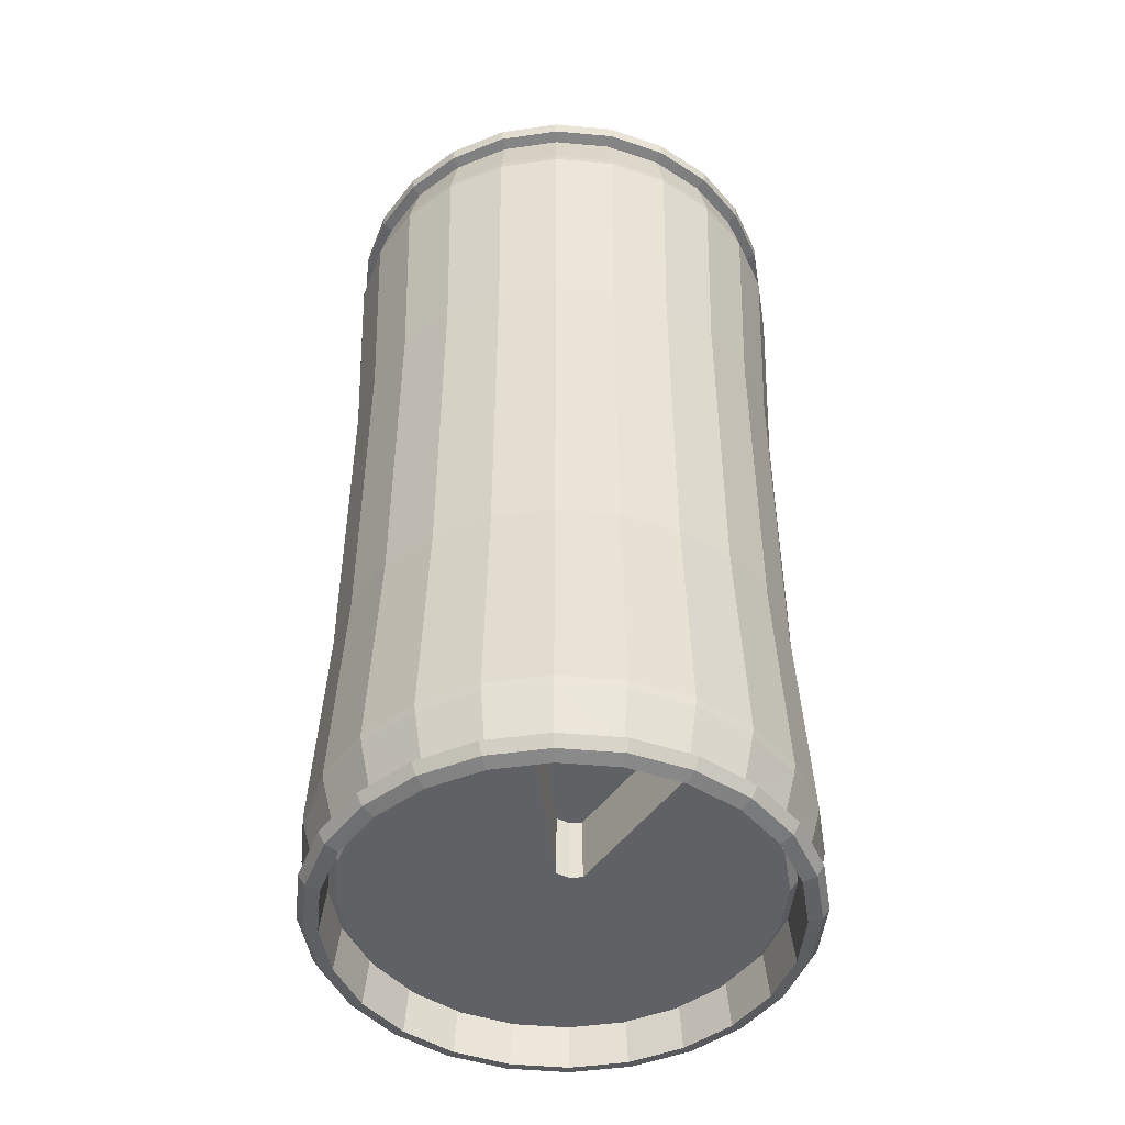
<metadata>
{"format":"obj","ext":"obj","renderer":"f3d","projection":"perspective","resolution":1024,"background":"white","views":[{"elev":-47.2,"azim":76.7,"up":"+Z"}]}
</metadata>
<code>
o c_energy_drink_reference
v -64.46 -17.27 -143.3
v -66.73 2.3e-05 -143.3
v -64.46 17.27 -143.3
v -47.19 47.19 -143.3
v -57.79 33.37 -143.3
v -5.198 -2.858 -143.3
v -47.19 -47.19 -143.3
v -57.79 -33.37 -143.3
v -17.27 64.46 -143.3
v -33.37 57.79 -143.3
v 7.854 -0.002377 -143.3
v 9.049 -3.977 -143.3
v 9.051 3.973 -143.3
v 17.27 64.46 -143.3
v 0 66.73 -143.3
v 17.27 -64.46 -143.3
v 47.19 -47.19 -143.3
v -17.27 -64.46 -143.3
v -33.37 -57.79 -143.3
v 0 -66.73 -143.3
v 33.37 -57.79 -143.3
v 33.37 57.79 -143.3
v 47.19 47.19 -143.3
v 57.79 33.37 -143.3
v 56.77 21.66 -143.3
v 58.87 30.77 -143.3
v 63.76 18.95 -143.3
v 62.53 16.7 -143.3
v 64.46 17.24 -143.3
v 66.73 -0.001277 -143.3
v 64.93 -0.002377 -143.3
v 62.47 -16.67 -143.3
v 64.46 -17.24 -143.3
v 63.77 -18.93 -143.3
v 56.68 -21.63 -143.3
v 58.85 -30.81 -143.3
v 57.79 -33.37 -143.3
v 71.01 -2.5e-05 151.3
v 61.5 -35.51 151.3
v 68.59 -18.38 151.3
v 50.21 -50.21 151.3
v 68.59 18.38 151.3
v 61.5 35.51 151.3
v 50.21 50.21 151.3
v 35.51 61.5 151.3
v -35.51 61.5 151.3
v -35.51 -61.5 151.3
v -71.01 -2.5e-05 151.3
v -50.21 -50.21 151.3
v -61.5 -35.51 151.3
v -68.59 -18.38 151.3
v 0 71.01 151.3
v 18.38 68.59 151.3
v -18.38 68.59 151.3
v -61.5 35.51 151.3
v -68.59 18.38 151.3
v -50.21 50.21 151.3
v 0 -71.01 151.3
v -18.38 -68.59 151.3
v 35.51 -61.5 151.3
v 18.38 -68.59 151.3
v 56.77 21.66 -122.6
v 7.854 -0.00238 -122.6
v 9.051 3.973 -122.6
v 62.53 16.7 -122.6
v 64.93 -0.00238 -122.6
v 56.68 -21.63 -122.6
v 9.049 -3.977 -122.6
v 62.47 -16.67 -122.6
v 20.21 -75.42 -129.5
v 0 -74.81 -57.06
v 0 -78.08 -129.5
v 19.36 -72.26 -57.06
v 19.36 -72.26 57.06
v 37.41 -64.79 57.06
v 38.91 -67.4 131.5
v 55.03 -55.03 131.5
v 0 -74.81 57.06
v 20.14 -75.18 131.5
v 0 -77.83 131.5
v 39.04 -67.62 -129.5
v 37.41 -64.79 -57.06
v 52.9 -52.9 57.06
v 67.4 -38.91 131.5
v 64.79 -37.41 57.06
v 75.18 -20.14 131.5
v 72.26 -19.36 57.06
v 77.83 -2.1e-05 131.5
v 74.81 -9e-06 57.06
v 72.26 19.36 57.06
v 74.81 9e-06 -57.06
v 72.26 19.36 -57.06
v 78.08 2.1e-05 -129.5
v 75.42 20.21 -129.5
v 64.79 37.41 -57.06
v 67.62 39.04 -129.5
v 55.21 -55.21 -129.5
v 52.9 -52.9 -57.06
v 64.79 -37.41 -57.06
v 72.26 -19.36 -57.06
v 75.42 -20.21 -129.5
v 67.62 -39.04 -129.5
v 19.36 72.26 57.06
v 37.41 64.79 57.06
v 37.41 64.79 -57.06
v 52.9 52.9 -57.06
v 52.9 52.9 57.06
v 64.79 37.41 57.06
v 75.18 20.14 131.5
v -77.83 -2.1e-05 131.5
v -72.26 19.36 57.06
v -74.81 -9e-06 57.06
v -75.18 20.14 131.5
v -64.79 37.41 57.06
v -67.4 38.91 131.5
v -52.9 52.9 57.06
v -55.03 55.03 131.5
v -37.41 64.79 57.06
v -38.91 67.4 131.5
v -19.36 72.26 57.06
v -20.14 75.18 131.5
v 0 74.81 57.06
v 0 77.83 131.5
v 20.14 75.18 131.5
v 38.91 67.4 131.5
v 55.03 55.03 131.5
v 67.4 38.91 131.5
v -72.26 -19.36 57.06
v -75.18 -20.14 131.5
v -74.81 9e-06 -57.06
v -72.26 19.36 -57.06
v -64.79 37.41 -57.06
v -52.9 52.9 -57.06
v -37.41 64.79 -57.06
v -19.36 72.26 -57.06
v 0 74.81 -57.06
v 19.36 72.26 -57.06
v 55.21 55.21 -129.5
v 39.04 67.62 -129.5
v 20.21 75.42 -129.5
v 0 78.08 -129.5
v -20.21 75.42 -129.5
v -39.04 67.62 -129.5
v -55.21 55.21 -129.5
v -67.62 39.04 -129.5
v -75.42 20.21 -129.5
v -78.08 2.1e-05 -129.5
v -72.26 -19.36 -57.06
v -64.79 -37.41 57.06
v -67.4 -38.91 131.5
v -52.9 -52.9 57.06
v -55.03 -55.03 131.5
v -37.41 -64.79 57.06
v -38.91 -67.4 131.5
v -19.36 -72.26 57.06
v -20.14 -75.18 131.5
v -75.42 -20.21 -129.5
v -64.79 -37.41 -57.06
v -52.9 -52.9 -57.06
v -37.41 -64.79 -57.06
v -19.36 -72.26 -57.06
v -20.21 -75.42 -129.5
v -67.62 -39.04 -129.5
v -55.21 -55.21 -129.5
v -39.04 -67.62 -129.5
v 0 -77.65 -150.6
v -20.1 -75.01 -150.6
v -19.52 -72.84 -154
v -37.7 -65.31 -154
v -38.83 -67.25 -150.6
v -53.32 -53.32 -154
v -54.91 -54.91 -150.6
v -67.25 -38.83 -150.6
v 0 -75.41 -154
v 19.52 -72.84 -154
v 0 -71.01 -155.3
v -18.38 -68.59 -155.3
v -35.51 -61.5 -155.3
v -50.21 -50.21 -155.3
v -65.31 -37.7 -154
v -75.01 -20.1 -150.6
v -72.84 -19.52 -154
v -77.65 2.5e-05 -150.6
v -75.41 2.5e-05 -154
v -72.84 19.52 -154
v -71.01 2.5e-05 -155.3
v -68.59 18.38 -155.3
v -61.5 35.51 -155.3
v -61.5 -35.51 -155.3
v -68.59 -18.38 -155.3
v 37.7 -65.31 -154
v 35.51 -61.5 -155.3
v 50.21 -50.21 -155.3
v 18.38 -68.59 -155.3
v 65.31 37.7 -154
v 50.21 50.21 -155.3
v 53.32 53.32 -154
v 67.25 38.83 -150.6
v 75.01 20.1 -150.6
v 72.84 19.52 -154
v 77.65 2.5e-05 -150.6
v 75.41 2.5e-05 -154
v 72.84 -19.52 -154
v 71.01 2.5e-05 -155.3
v 68.59 -18.38 -155.3
v 61.5 -35.51 -155.3
v 65.31 -37.7 -154
v 53.32 -53.32 -154
v 38.83 -67.25 -150.6
v 20.1 -75.01 -150.6
v 75.01 -20.1 -150.6
v 67.25 -38.83 -150.6
v 54.91 -54.91 -150.6
v 61.5 35.51 -155.3
v 68.59 18.38 -155.3
v -75.01 20.1 -150.6
v -65.31 37.7 -154
v -67.25 38.83 -150.6
v -53.32 53.32 -154
v -54.91 54.91 -150.6
v -38.83 67.25 -150.6
v -37.7 65.31 -154
v -20.1 75.01 -150.6
v -19.52 72.84 -154
v 0 77.65 -150.6
v 0 75.41 -154
v 19.52 72.84 -154
v 0 71.01 -155.3
v 18.38 68.59 -155.3
v 35.51 61.5 -155.3
v 37.7 65.31 -154
v -50.21 50.21 -155.3
v -35.51 61.5 -155.3
v -18.38 68.59 -155.3
v 20.1 75.01 -150.6
v 38.83 67.25 -150.6
v 54.91 54.91 -150.6
v -35.51 -61.5 155.3
v -38.83 -67.25 155.3
v -20.1 -75.01 155.3
v -50.21 -50.21 155.3
v -54.91 -54.91 155.3
v -67.25 -38.83 155.3
v -61.5 -35.51 155.3
v -75.01 -20.1 155.3
v -68.59 -18.38 155.3
v -71.01 -2.5e-05 155.3
v -68.59 18.38 155.3
v 0 -77.65 155.3
v -20.1 -75.01 150.6
v 0 -77.65 150.6
v -38.83 -67.25 150.6
v -54.91 -54.91 150.6
v -67.25 -38.83 150.6
v -75.01 -20.1 150.6
v -77.65 -2.5e-05 150.6
v -77.65 -2.5e-05 155.3
v -75.01 20.1 155.3
v -61.5 35.51 155.3
v -75.01 20.1 150.6
v -67.25 38.83 150.6
v -67.25 38.83 155.3
v -54.91 54.91 150.6
v -54.91 54.91 155.3
v -38.83 67.25 150.6
v -38.83 67.25 155.3
v -20.1 75.01 150.6
v -20.1 75.01 155.3
v 0 77.65 150.6
v 0 77.65 155.3
v 20.1 75.01 150.6
v 20.1 75.01 155.3
v 38.83 67.25 150.6
v 38.83 67.25 155.3
v 54.91 54.91 150.6
v 54.91 54.91 155.3
v -50.21 50.21 155.3
v -35.51 61.5 155.3
v -18.38 68.59 155.3
v 0 71.01 155.3
v 18.38 68.59 155.3
v 35.51 61.5 155.3
v 50.21 50.21 155.3
v 67.25 38.83 155.3
v 61.5 35.51 155.3
v 75.01 20.1 155.3
v 68.59 18.38 155.3
v 71.01 -2.5e-05 155.3
v 77.65 -2.5e-05 155.3
v 75.01 -20.1 155.3
v 68.59 -18.38 155.3
v 61.5 -35.51 155.3
v 67.25 -38.83 155.3
v 50.21 -50.21 155.3
v 54.91 -54.91 155.3
v 38.83 -67.25 155.3
v 35.51 -61.5 155.3
v 20.1 -75.01 155.3
v 18.38 -68.59 155.3
v 0 -71.01 155.3
v -18.38 -68.59 155.3
v 20.07 -74.96 -132
v 0 -77.61 -132
v 38.78 -67.21 -132
v 54.84 -54.88 -132
v 67.17 -38.81 -132
v 74.92 -20.09 -132
v 77.56 2.2e-05 -132
v 74.92 20.09 -132
v 67.17 38.81 -132
v 54.84 54.88 -132
v 38.78 67.21 -132
v 20.07 74.96 -132
v 0 77.61 -132
v -20.07 74.96 -132
v -38.78 67.21 -132
v -54.84 54.88 -132
v -67.17 38.81 -132
v -74.92 20.09 -132
v -77.56 2.2e-05 -132
v -74.92 -20.09 -132
v -67.17 -38.81 -132
v -54.84 -54.88 -132
v -38.78 -67.21 -132
v -20.07 -74.96 -132
v 19.07 71.5 149.5
v 0 74.02 149.5
v -19.07 71.5 149.5
v -36.84 64.1 149.5
v -52.1 52.34 149.5
v -63.81 37.01 149.5
v -71.17 19.16 149.5
v -73.69 -2.4e-05 149.5
v -71.17 -19.16 149.5
v -63.81 -37.01 149.5
v -52.1 -52.34 149.5
v -36.84 -64.1 149.5
v -19.07 -71.5 149.5
v 0 -74.02 149.5
v 19.07 -71.5 149.5
v 20.1 -75.01 150.6
v 36.84 -64.1 149.5
v 38.83 -67.25 150.6
v 52.1 -52.34 149.5
v 54.91 -54.91 150.6
v 63.81 -37.01 149.5
v 67.25 -38.83 150.6
v 71.17 -19.16 149.5
v 75.01 -20.1 150.6
v 73.69 -2.4e-05 149.5
v 77.65 -2.5e-05 150.6
v 75.01 20.1 150.6
v 71.17 19.16 149.5
v 67.25 38.83 150.6
v 63.81 37.01 149.5
v 52.1 52.34 149.5
v 36.84 64.1 149.5
v 51.43 -51.67 -147.9
v 62.99 -36.53 -147.9
v 70.26 -18.91 -147.9
v 72.74 2.4e-05 -147.9
v 70.26 18.91 -147.9
v 62.99 36.53 -147.9
v 51.43 51.67 -147.9
v 36.37 63.28 -147.9
v 18.83 70.58 -147.9
v 0 73.07 -147.9
v -18.83 70.58 -147.9
v -36.37 63.28 -147.9
v -51.43 51.67 -147.9
v -62.99 36.53 -147.9
v -70.26 18.91 -147.9
v -72.74 2.4e-05 -147.9
v -70.26 -18.91 -147.9
v -62.99 -36.53 -147.9
v -51.43 -51.67 -147.9
v -36.37 -63.28 -147.9
v -18.83 -70.58 -147.9
v 0 -73.07 -147.9
v 18.83 -70.58 -147.9
v 36.37 -63.28 -147.9
v -74.68 -20.02 134.2
v -77.31 -2.2e-05 134.2
v -66.96 -38.68 134.2
v -54.67 -54.7 134.2
v -38.66 -67 134.2
v -20.01 -74.73 134.2
v 0 -77.36 134.2
v 38.66 67 134.2
v 54.67 54.7 134.2
v 20.01 74.73 134.2
v 0 77.36 134.2
v -20.01 74.73 134.2
v -38.66 67 134.2
v -54.67 54.7 134.2
v -66.96 38.68 134.2
v -74.68 20.02 134.2
v 20.01 -74.73 134.2
v 38.66 -67 134.2
v 54.67 -54.7 134.2
v 66.96 -38.68 134.2
v 74.68 -20.02 134.2
v 77.31 -2.2e-05 134.2
v 74.68 20.02 134.2
v 66.96 38.68 134.2
v 60.04 -34.67 -140.2
v 66.97 -17.94 -140.2
v 69.33 2.3e-05 -140.2
v 66.97 17.94 -140.2
v 60.04 34.67 -140.2
v 49.03 49.03 -140.2
v 34.67 60.04 -140.2
v -66.97 -17.94 -140.2
v -60.04 -34.67 -140.2
v -49.03 -49.03 -140.2
v -34.67 -60.04 -140.2
v -17.94 -66.97 -140.2
v 0 -69.33 -140.2
v 17.94 -66.97 -140.2
v 34.67 -60.04 -140.2
v 49.03 -49.03 -140.2
v -34.67 60.04 -140.2
v -49.03 49.03 -140.2
v -17.94 66.97 -140.2
v 0 69.33 -140.2
v 17.94 66.97 -140.2
v -69.33 2.3e-05 -140.2
v -66.97 17.94 -140.2
v -60.04 34.67 -140.2
f 1 2 3
f 4 3 5
f 4 6 3
f 1 3 6
f 7 1 6
f 7 8 1
f 4 9 6
f 4 10 9
f 6 11 12
f 6 13 11
f 9 13 6
f 9 14 13
f 9 15 14
f 16 12 17
f 16 6 12
f 16 18 6
f 18 7 6
f 18 19 7
f 16 20 18
f 16 17 21
f 14 22 23
f 14 23 13
f 23 24 13
f 24 25 13
f 24 26 25
f 27 25 26
f 27 28 25
f 27 29 28
f 30 28 29
f 30 31 28
f 30 32 31
f 30 33 32
f 34 32 33
f 34 35 32
f 36 35 34
f 35 36 37
f 35 37 12
f 17 12 37
f 38 39 40
f 38 41 39
f 38 42 43
f 38 43 44
f 38 44 45
f 38 45 41
f 41 45 46
f 41 46 47
f 48 47 46
f 48 49 47
f 48 50 49
f 48 51 50
f 52 45 53
f 52 46 45
f 52 54 46
f 48 55 56
f 48 57 55
f 48 46 57
f 58 47 59
f 58 41 47
f 58 60 41
f 58 61 60
f 62 63 64
f 62 65 66
f 62 66 63
f 67 63 66
f 67 68 63
f 35 68 67
f 35 12 68
f 12 63 68
f 12 11 63
f 11 64 63
f 11 13 64
f 13 62 64
f 13 25 62
f 25 65 62
f 25 28 65
f 28 66 65
f 28 31 66
f 31 69 66
f 31 32 69
f 32 67 69
f 32 35 67
f 67 66 69
f 70 71 72
f 70 73 71
f 74 71 73
f 75 74 73
f 76 74 75
f 77 76 75
f 74 78 71
f 79 78 74
f 76 79 74
f 79 80 78
f 81 73 70
f 81 82 73
f 75 73 82
f 83 75 82
f 77 75 83
f 84 77 83
f 84 83 85
f 86 84 85
f 86 85 87
f 88 86 87
f 88 87 89
f 88 89 90
f 90 89 91
f 90 91 92
f 93 92 91
f 93 94 92
f 94 95 92
f 94 96 95
f 97 82 81
f 97 98 82
f 83 82 98
f 85 83 98
f 85 98 99
f 87 85 99
f 87 99 100
f 89 87 100
f 89 100 91
f 93 91 100
f 93 100 101
f 101 100 99
f 101 99 102
f 102 99 98
f 102 98 97
f 103 104 105
f 104 106 105
f 104 107 106
f 107 95 106
f 107 108 95
f 108 92 95
f 108 90 92
f 109 90 108
f 88 90 109
f 110 111 112
f 110 113 111
f 113 114 111
f 113 115 114
f 115 116 114
f 115 117 116
f 117 118 116
f 117 119 118
f 119 120 118
f 119 121 120
f 121 122 120
f 121 123 122
f 124 122 123
f 124 103 122
f 125 103 124
f 125 104 103
f 126 104 125
f 126 107 104
f 127 107 126
f 127 108 107
f 109 108 127
f 110 128 129
f 110 112 128
f 128 112 130
f 112 131 130
f 112 111 131
f 111 132 131
f 111 114 132
f 114 133 132
f 114 116 133
f 116 134 133
f 116 118 134
f 118 135 134
f 118 120 135
f 120 136 135
f 120 122 136
f 122 137 136
f 122 103 137
f 103 105 137
f 96 106 95
f 96 138 106
f 138 105 106
f 138 139 105
f 139 137 105
f 139 140 137
f 140 136 137
f 140 141 136
f 142 136 141
f 142 135 136
f 143 135 142
f 143 134 135
f 144 134 143
f 144 133 134
f 145 133 144
f 145 132 133
f 146 132 145
f 146 131 132
f 147 131 146
f 147 130 131
f 147 148 130
f 128 130 148
f 149 128 148
f 129 128 149
f 129 149 150
f 150 149 151
f 150 151 152
f 152 151 153
f 152 153 154
f 154 153 155
f 154 155 156
f 156 155 78
f 156 78 80
f 147 157 148
f 157 158 148
f 149 148 158
f 151 149 158
f 151 158 159
f 153 151 159
f 153 159 160
f 155 153 160
f 155 160 161
f 78 155 161
f 78 161 71
f 162 71 161
f 162 72 71
f 157 163 158
f 163 159 158
f 163 164 159
f 164 160 159
f 164 165 160
f 165 161 160
f 165 162 161
f 166 167 168
f 167 169 168
f 167 170 169
f 170 171 169
f 170 172 171
f 173 171 172
f 166 174 175
f 166 168 174
f 168 176 174
f 168 177 176
f 168 178 177
f 168 169 178
f 169 179 178
f 169 171 179
f 180 179 171
f 173 180 171
f 181 180 173
f 181 182 180
f 183 182 181
f 183 184 182
f 183 185 184
f 185 186 184
f 185 187 186
f 185 188 187
f 180 189 179
f 182 189 180
f 182 190 189
f 182 186 190
f 182 184 186
f 191 192 193
f 175 192 191
f 175 194 192
f 175 176 194
f 175 174 176
f 195 196 197
f 198 195 197
f 199 195 198
f 199 200 195
f 201 200 199
f 201 202 200
f 201 203 202
f 203 204 202
f 203 205 204
f 203 206 205
f 203 207 206
f 207 193 206
f 207 208 193
f 191 193 208
f 209 191 208
f 210 191 209
f 210 175 191
f 166 175 210
f 201 211 203
f 211 207 203
f 211 212 207
f 212 208 207
f 212 213 208
f 209 208 213
f 195 214 196
f 200 214 195
f 200 215 214
f 200 204 215
f 200 202 204
f 183 216 185
f 216 217 185
f 216 218 217
f 218 219 217
f 218 220 219
f 221 219 220
f 221 222 219
f 223 222 221
f 223 224 222
f 225 224 223
f 225 226 224
f 225 227 226
f 227 228 226
f 227 229 228
f 227 230 229
f 227 231 230
f 231 196 230
f 231 197 196
f 185 217 188
f 217 232 188
f 217 219 232
f 222 232 219
f 222 233 232
f 224 233 222
f 224 234 233
f 224 228 234
f 224 226 228
f 225 235 227
f 235 231 227
f 235 236 231
f 236 197 231
f 236 237 197
f 198 197 237
f 238 239 240
f 241 239 238
f 241 242 239
f 241 243 242
f 241 244 243
f 244 245 243
f 244 246 245
f 247 245 246
f 241 238 47
f 241 47 49
f 244 241 49
f 244 49 50
f 246 244 50
f 246 50 51
f 247 246 51
f 247 51 48
f 248 247 48
f 248 48 56
f 249 250 251
f 249 240 250
f 240 252 250
f 240 239 252
f 239 253 252
f 239 242 253
f 242 254 253
f 242 243 254
f 243 255 254
f 243 245 255
f 245 256 255
f 245 257 256
f 247 257 245
f 247 258 257
f 247 248 258
f 259 258 248
f 259 248 56
f 259 56 55
f 257 260 256
f 257 258 260
f 258 261 260
f 258 262 261
f 262 263 261
f 262 264 263
f 264 265 263
f 264 266 265
f 266 267 265
f 266 268 267
f 268 269 267
f 268 270 269
f 270 271 269
f 270 272 271
f 272 273 271
f 272 274 273
f 274 275 273
f 274 276 275
f 259 262 258
f 277 262 259
f 277 264 262
f 277 266 264
f 277 278 266
f 278 268 266
f 278 279 268
f 280 268 279
f 280 270 268
f 280 272 270
f 280 281 272
f 282 272 281
f 282 274 272
f 283 274 282
f 283 276 274
f 283 284 276
f 283 285 284
f 285 286 284
f 277 259 55
f 277 55 57
f 278 277 57
f 278 57 46
f 279 278 46
f 279 46 54
f 280 279 54
f 280 54 52
f 281 280 52
f 281 52 53
f 282 281 53
f 282 53 45
f 283 282 45
f 283 45 44
f 285 283 44
f 285 44 43
f 287 285 43
f 287 43 42
f 285 287 286
f 288 286 287
f 288 289 286
f 288 290 289
f 288 291 290
f 292 290 291
f 292 293 290
f 294 293 292
f 294 295 293
f 294 296 295
f 294 297 296
f 297 298 296
f 297 299 298
f 300 298 299
f 300 249 298
f 300 240 249
f 300 301 240
f 238 240 301
f 288 287 42
f 288 42 38
f 291 288 38
f 291 38 40
f 292 291 40
f 292 40 39
f 294 292 39
f 294 39 41
f 297 294 41
f 297 41 60
f 299 297 60
f 299 60 61
f 300 299 61
f 300 61 58
f 301 300 58
f 301 58 59
f 238 301 59
f 238 59 47
f 302 72 303
f 302 70 72
f 304 70 302
f 304 81 70
f 305 81 304
f 305 97 81
f 306 97 305
f 306 102 97
f 307 102 306
f 307 101 102
f 308 101 307
f 308 93 101
f 308 94 93
f 308 309 94
f 309 96 94
f 309 310 96
f 310 138 96
f 310 311 138
f 311 139 138
f 311 312 139
f 312 140 139
f 312 313 140
f 313 141 140
f 313 314 141
f 315 141 314
f 315 142 141
f 316 142 315
f 316 143 142
f 317 143 316
f 317 144 143
f 318 144 317
f 318 145 144
f 319 145 318
f 319 146 145
f 320 146 319
f 320 147 146
f 320 157 147
f 320 321 157
f 321 163 157
f 321 322 163
f 322 164 163
f 322 323 164
f 323 165 164
f 323 324 165
f 324 162 165
f 324 325 162
f 325 72 162
f 325 303 72
f 326 327 269
f 328 269 327
f 328 267 269
f 329 267 328
f 329 265 267
f 330 265 329
f 330 263 265
f 331 263 330
f 331 261 263
f 332 261 331
f 332 260 261
f 333 260 332
f 333 256 260
f 333 255 256
f 333 334 255
f 334 254 255
f 334 335 254
f 335 253 254
f 335 336 253
f 336 252 253
f 336 337 252
f 337 250 252
f 337 338 250
f 338 251 250
f 338 339 251
f 340 251 339
f 340 341 251
f 342 341 340
f 342 343 341
f 344 343 342
f 344 345 343
f 346 345 344
f 346 347 345
f 348 347 346
f 348 349 347
f 350 349 348
f 350 351 349
f 350 352 351
f 350 353 352
f 353 354 352
f 353 355 354
f 355 275 354
f 355 356 275
f 356 273 275
f 356 357 273
f 357 271 273
f 357 326 271
f 326 269 271
f 209 213 358
f 213 359 358
f 213 212 359
f 212 360 359
f 212 211 360
f 211 361 360
f 211 201 361
f 199 361 201
f 199 362 361
f 198 362 199
f 198 363 362
f 237 363 198
f 237 364 363
f 236 364 237
f 236 365 364
f 235 365 236
f 235 366 365
f 225 366 235
f 225 367 366
f 225 368 367
f 225 223 368
f 223 369 368
f 223 221 369
f 221 370 369
f 221 220 370
f 220 371 370
f 220 218 371
f 218 372 371
f 218 216 372
f 216 373 372
f 216 183 373
f 181 373 183
f 181 374 373
f 173 374 181
f 173 375 374
f 172 375 173
f 172 376 375
f 170 376 172
f 170 377 376
f 167 377 170
f 167 378 377
f 166 378 167
f 166 379 378
f 166 380 379
f 166 210 380
f 210 381 380
f 210 209 381
f 209 358 381
f 382 333 383
f 382 334 333
f 384 334 382
f 384 335 334
f 385 335 384
f 385 336 335
f 386 336 385
f 386 337 336
f 387 337 386
f 387 338 337
f 388 338 387
f 388 339 338
f 389 356 390
f 389 357 356
f 391 357 389
f 391 326 357
f 392 326 391
f 392 327 326
f 392 328 327
f 392 393 328
f 393 329 328
f 393 394 329
f 394 330 329
f 394 395 330
f 395 331 330
f 395 396 331
f 396 332 331
f 396 397 332
f 397 333 332
f 397 383 333
f 388 340 339
f 388 398 340
f 398 342 340
f 398 399 342
f 399 344 342
f 399 400 344
f 400 346 344
f 400 401 346
f 401 348 346
f 401 402 348
f 402 350 348
f 402 403 350
f 404 350 403
f 404 353 350
f 405 353 404
f 405 355 353
f 390 355 405
f 390 356 355
f 380 303 379
f 380 302 303
f 381 302 380
f 381 304 302
f 358 304 381
f 358 305 304
f 359 305 358
f 359 306 305
f 360 306 359
f 360 307 306
f 361 307 360
f 361 308 307
f 361 309 308
f 361 362 309
f 362 310 309
f 362 363 310
f 363 311 310
f 363 364 311
f 364 312 311
f 364 365 312
f 365 313 312
f 365 366 313
f 366 314 313
f 366 367 314
f 368 314 367
f 368 315 314
f 369 315 368
f 369 316 315
f 370 316 369
f 370 317 316
f 371 317 370
f 371 318 317
f 372 318 371
f 372 319 318
f 373 319 372
f 373 320 319
f 373 321 320
f 373 374 321
f 374 322 321
f 374 375 322
f 375 323 322
f 375 376 323
f 376 324 323
f 376 377 324
f 377 325 324
f 377 378 325
f 378 303 325
f 378 379 303
f 129 383 110
f 129 382 383
f 150 382 129
f 150 384 382
f 152 384 150
f 152 385 384
f 154 385 152
f 154 386 385
f 156 386 154
f 156 387 386
f 80 387 156
f 80 388 387
f 125 390 126
f 125 389 390
f 124 389 125
f 124 391 389
f 123 391 124
f 123 392 391
f 123 393 392
f 123 121 393
f 121 394 393
f 121 119 394
f 119 395 394
f 119 117 395
f 117 396 395
f 117 115 396
f 115 397 396
f 115 113 397
f 113 383 397
f 113 110 383
f 80 398 388
f 80 79 398
f 79 399 398
f 79 76 399
f 76 400 399
f 76 77 400
f 77 401 400
f 77 84 401
f 84 402 401
f 84 86 402
f 86 403 402
f 86 88 403
f 109 403 88
f 109 404 403
f 127 404 109
f 127 405 404
f 126 405 127
f 126 390 405
f 17 37 406
f 37 36 406
f 36 407 406
f 36 34 407
f 407 34 33
f 33 408 407
f 33 30 408
f 29 408 30
f 29 409 408
f 29 27 409
f 26 409 27
f 26 410 409
f 410 26 24
f 23 410 24
f 23 411 410
f 23 412 411
f 2 1 413
f 1 414 413
f 1 8 414
f 7 414 8
f 7 415 414
f 7 416 415
f 7 19 416
f 19 417 416
f 19 18 417
f 20 417 18
f 20 418 417
f 20 419 418
f 20 16 419
f 21 419 16
f 21 420 419
f 17 420 21
f 17 421 420
f 17 406 421
f 204 407 408
f 204 205 407
f 206 407 205
f 206 406 407
f 193 406 206
f 193 421 406
f 193 420 421
f 193 192 420
f 192 419 420
f 192 194 419
f 176 419 194
f 176 418 419
f 232 422 423
f 232 233 422
f 233 424 422
f 233 234 424
f 228 424 234
f 228 425 424
f 228 426 425
f 228 229 426
f 230 426 229
f 230 412 426
f 196 412 230
f 196 411 412
f 196 410 411
f 196 214 410
f 214 409 410
f 214 215 409
f 204 409 215
f 204 408 409
f 176 417 418
f 176 177 417
f 178 417 177
f 178 416 417
f 179 416 178
f 179 415 416
f 179 414 415
f 179 189 414
f 189 413 414
f 189 190 413
f 186 413 190
f 186 427 413
f 186 428 427
f 186 187 428
f 188 428 187
f 188 429 428
f 232 429 188
f 232 423 429
f 23 22 412
f 22 426 412
f 22 14 426
f 15 426 14
f 15 425 426
f 15 424 425
f 15 9 424
f 10 424 9
f 10 422 424
f 4 422 10
f 4 423 422
f 4 429 423
f 4 5 429
f 5 428 429
f 5 3 428
f 2 428 3
f 2 427 428
f 2 413 427
f 276 354 275
f 276 284 354
f 284 352 354
f 284 286 352
f 286 351 352
f 286 289 351
f 289 349 351
f 289 290 349
f 290 347 349
f 290 293 347
f 293 345 347
f 293 295 345
f 295 343 345
f 295 296 343
f 296 341 343
f 296 298 341
f 298 251 341
f 298 249 251

</code>
